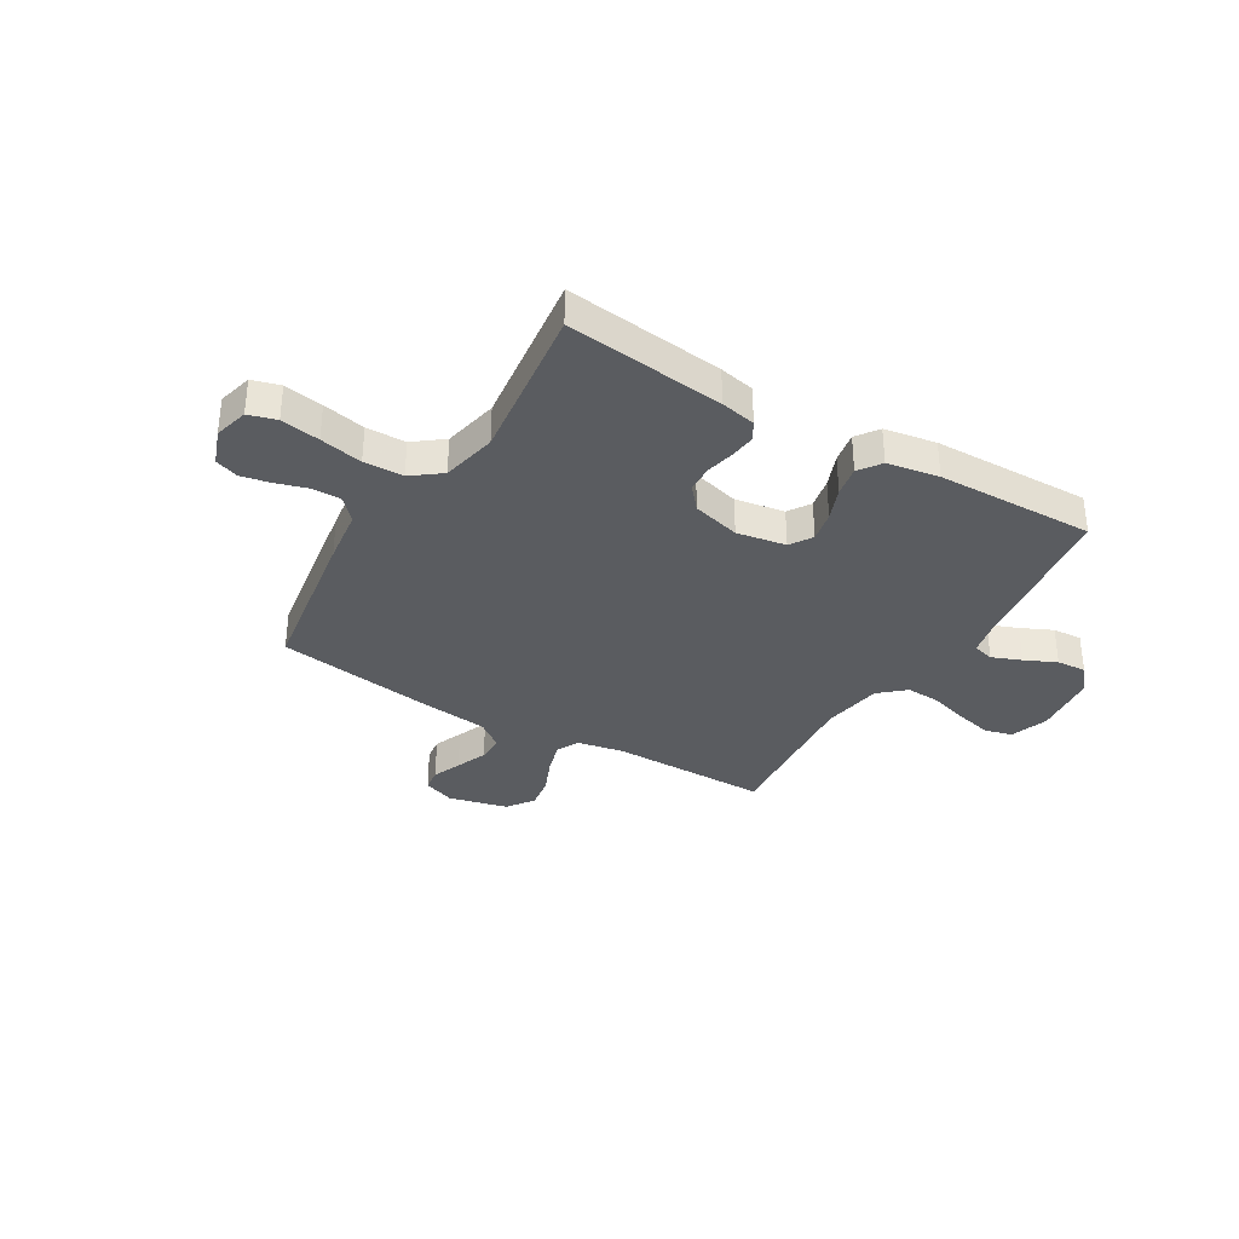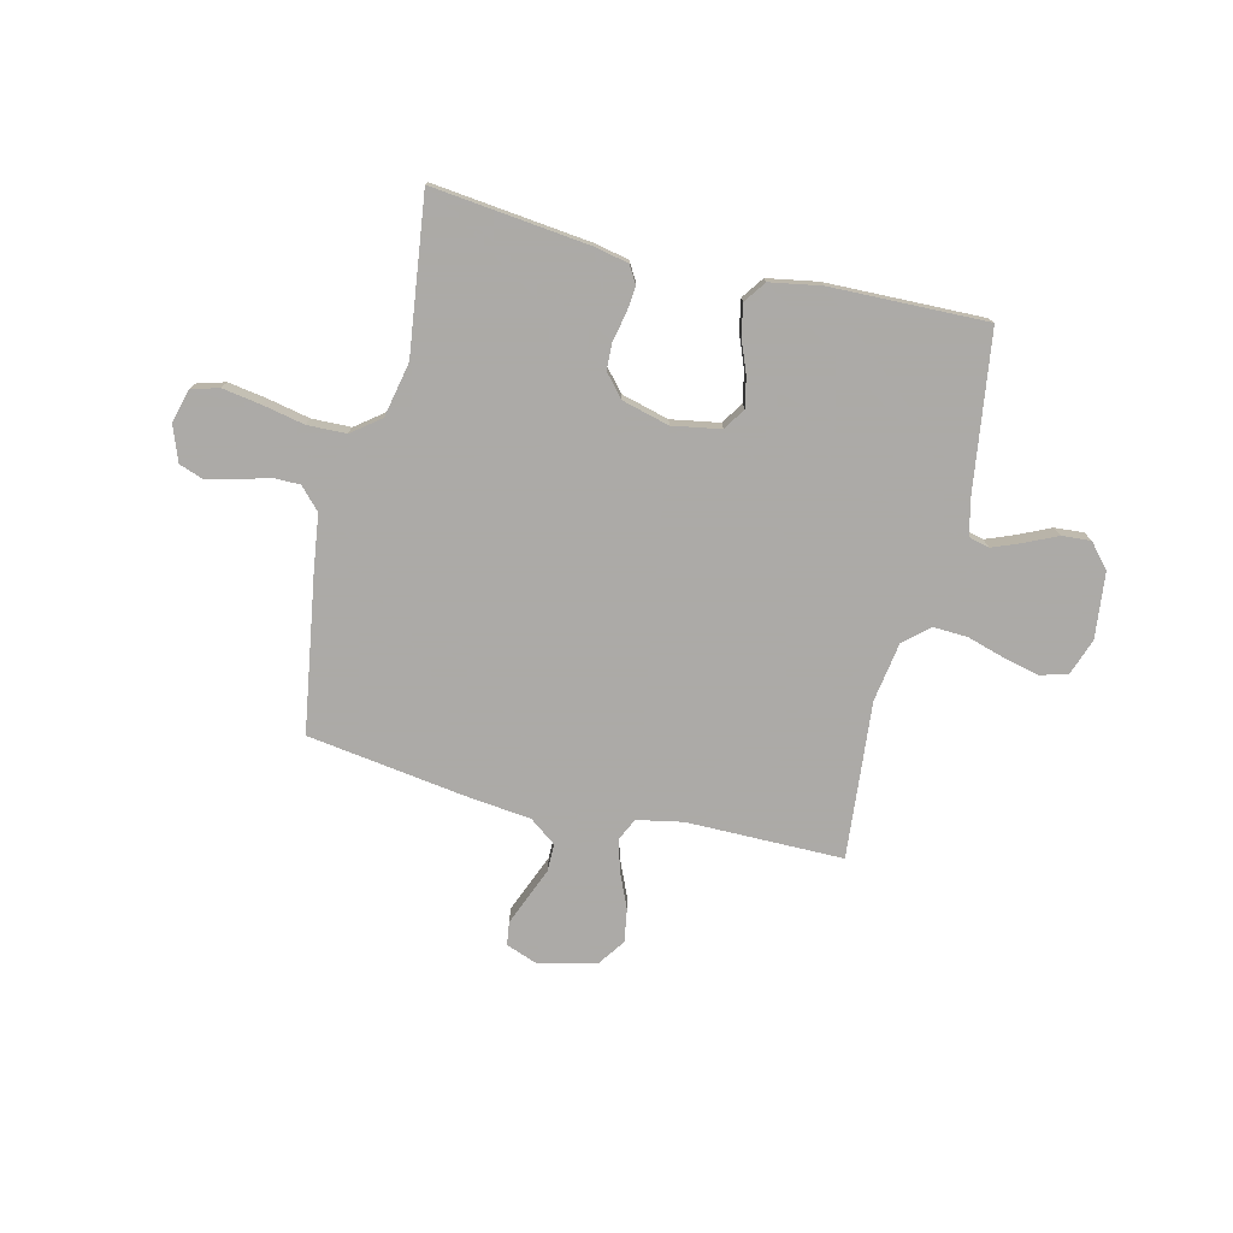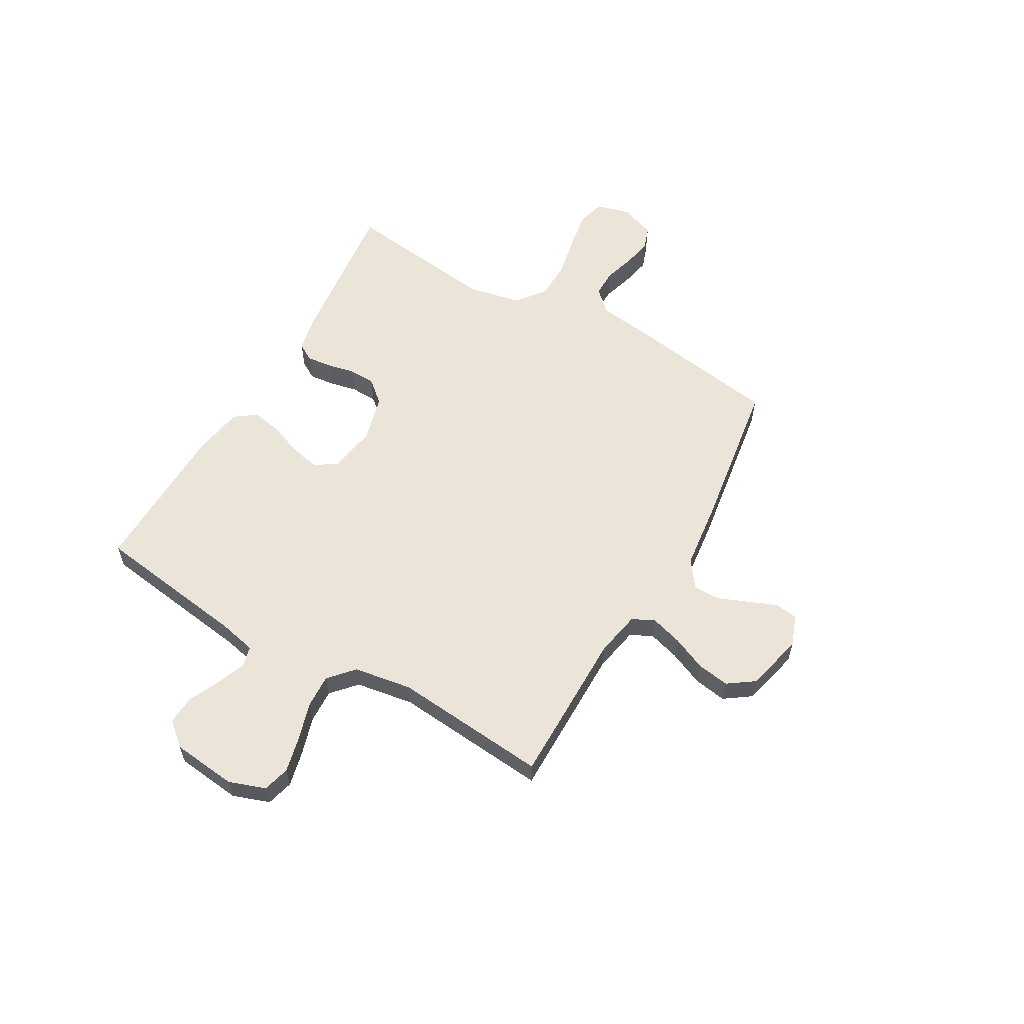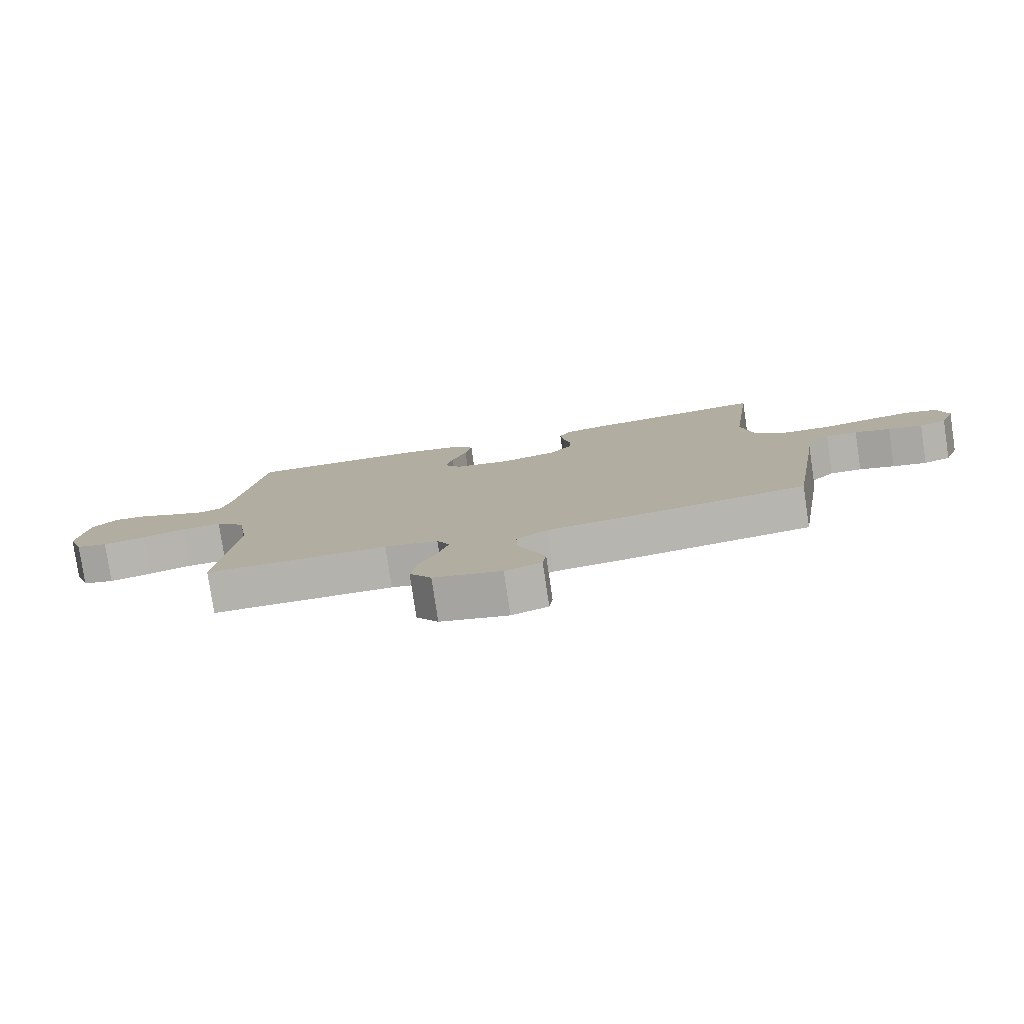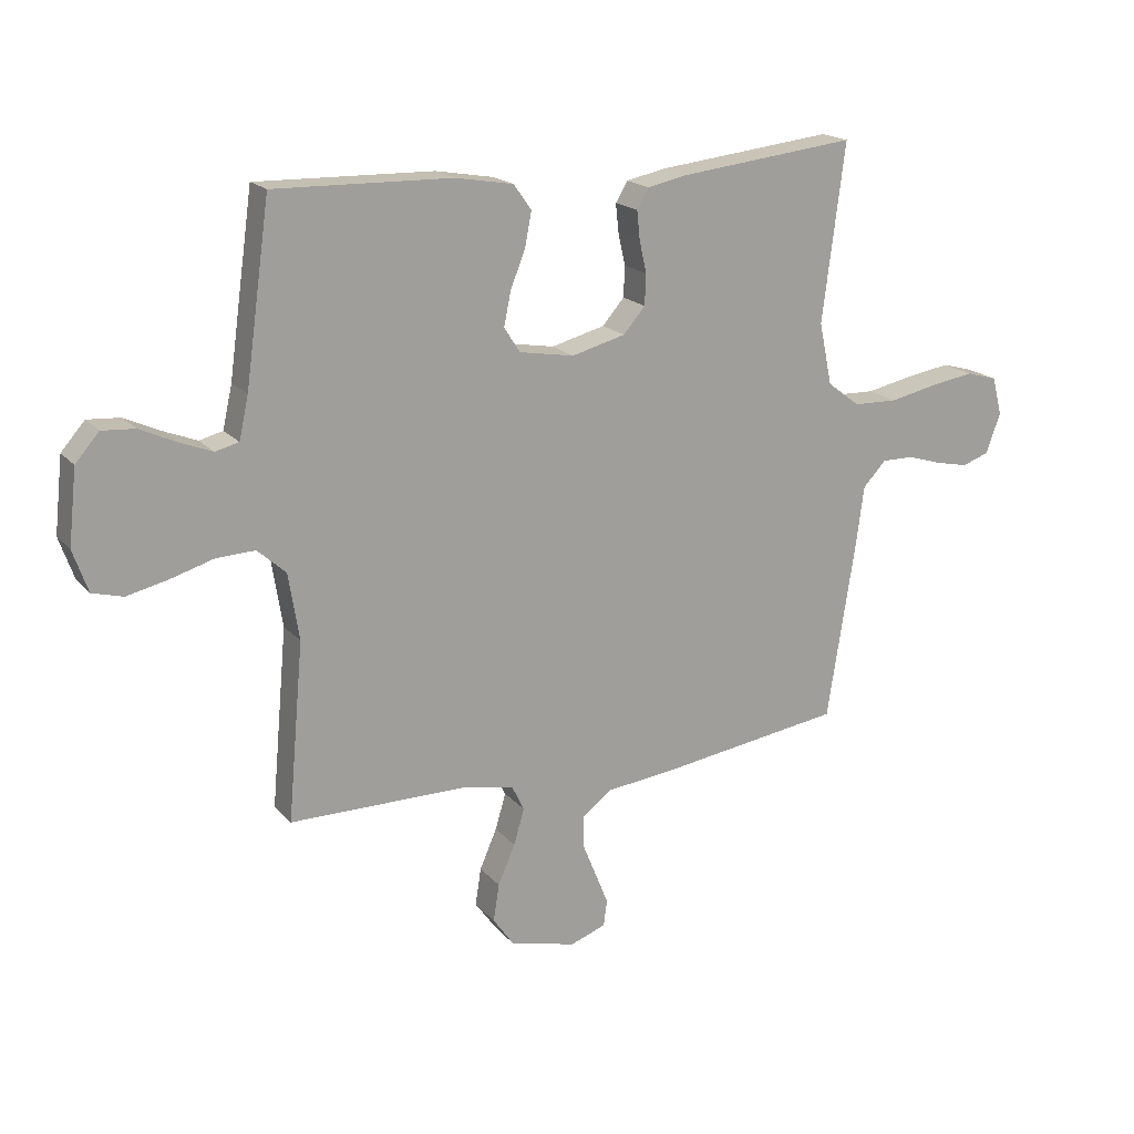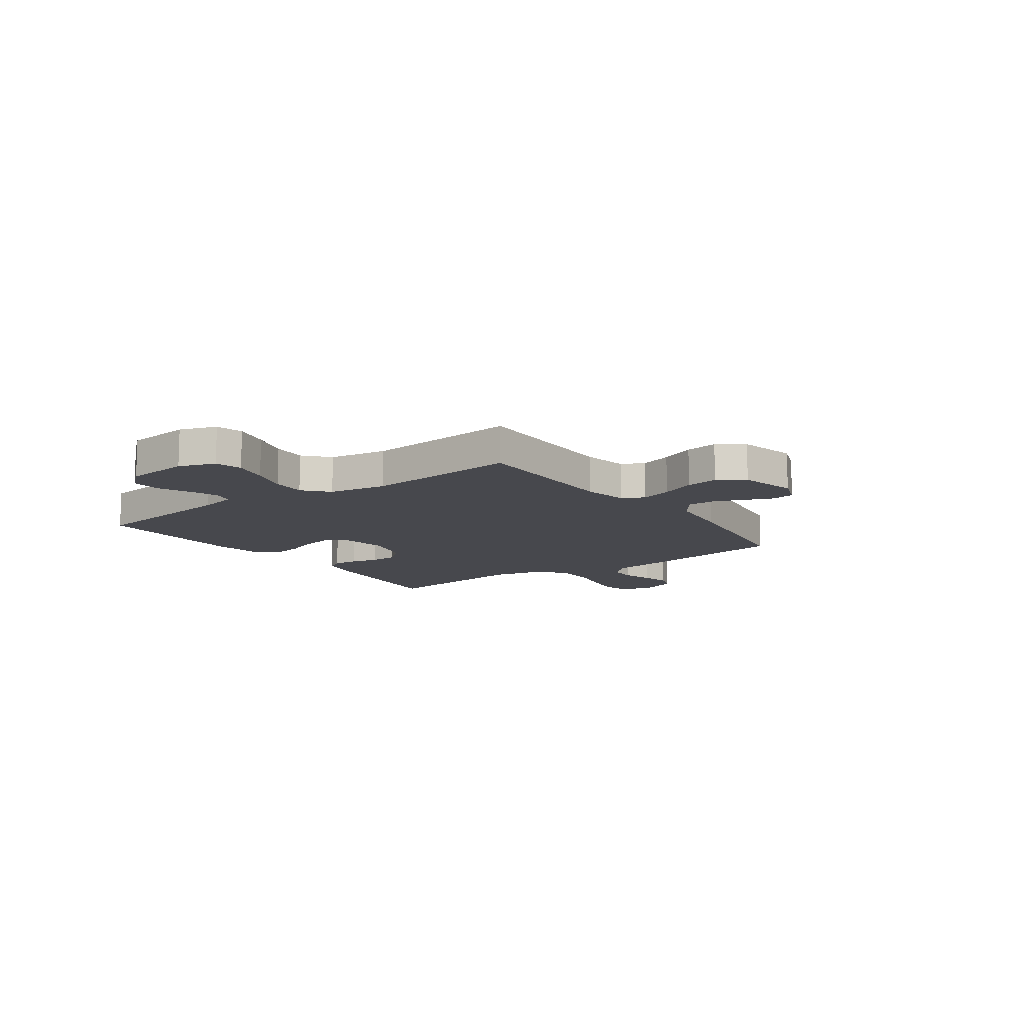
<metadata>
{"format":"obj","ext":"obj","renderer":"f3d","projection":"perspective","resolution":1024,"background":"white","views":[{"elev":-34.3,"azim":-30.9,"up":"+Y"},{"elev":-76.0,"azim":-13.5,"up":"+Y"},{"elev":58.8,"azim":119.8,"up":"+Y"},{"elev":-79.4,"azim":-171.6,"up":"+Z"},{"elev":18.4,"azim":152.6,"up":"+Z"},{"elev":-11.8,"azim":125.5,"up":"+Y"}]}
</metadata>
<code>
v 0.5 0.07 0.5
v 0.542 0.07 0.2
v 0.558 0.07 0.128
v 0.598 0.07 0.118
v 0.654 0.07 0.14
v 0.714 0.07 0.168
v 0.77 0.07 0.172
v 0.81 0.07 0.126
v 0.824 0.07 0
v 0.799 0.07 -0.071
v 0.747 0.07 -0.085
v 0.678 0.07 -0.069
v 0.605 0.07 -0.047
v 0.539 0.07 -0.044
v 0.491 0.07 -0.087
v 0.473 0.07 -0.2
v 0.5 0.07 -0.5
v 0.2 0.07 -0.5
v 0.112 0.07 -0.517
v 0.091 0.07 -0.56
v 0.109 0.07 -0.621
v 0.138 0.07 -0.688
v 0.148 0.07 -0.751
v 0.112 0.07 -0.802
v 0 0.07 -0.829
v -0.06 0.07 -0.807
v -0.066 0.07 -0.763
v -0.044 0.07 -0.708
v -0.02 0.07 -0.649
v -0.02 0.07 -0.597
v -0.071 0.07 -0.559
v -0.2 0.07 -0.544
v -0.5 0.07 -0.5
v -0.547 0.07 -0.2
v -0.561 0.07 -0.095
v -0.6 0.07 -0.054
v -0.653 0.07 -0.054
v -0.712 0.07 -0.072
v -0.769 0.07 -0.084
v -0.814 0.07 -0.068
v -0.839 0.07 0
v -0.822 0.07 0.065
v -0.769 0.07 0.08
v -0.695 0.07 0.068
v -0.614 0.07 0.051
v -0.539 0.07 0.053
v -0.484 0.07 0.095
v -0.462 0.07 0.2
v -0.5 0.07 0.5
v -0.2 0.07 0.466
v -0.133 0.07 0.452
v -0.113 0.07 0.418
v -0.118 0.07 0.37
v -0.13 0.07 0.316
v -0.128 0.07 0.264
v -0.091 0.07 0.221
v 0 0.07 0.197
v 0.093 0.07 0.213
v 0.12 0.07 0.255
v 0.108 0.07 0.313
v 0.083 0.07 0.376
v 0.072 0.07 0.434
v 0.102 0.07 0.476
v 0.2 0.07 0.493
v 0.5 0 0.5
v 0.542 0 0.2
v 0.558 0 0.128
v 0.598 0 0.118
v 0.654 0 0.14
v 0.714 0 0.168
v 0.77 0 0.172
v 0.81 0 0.126
v 0.824 0 0
v 0.799 0 -0.071
v 0.747 0 -0.085
v 0.678 0 -0.069
v 0.605 0 -0.047
v 0.539 0 -0.044
v 0.491 0 -0.087
v 0.473 0 -0.2
v 0.5 0 -0.5
v 0.2 0 -0.5
v 0.112 0 -0.517
v 0.091 0 -0.56
v 0.109 0 -0.621
v 0.138 0 -0.688
v 0.148 0 -0.751
v 0.112 0 -0.802
v 0 0 -0.829
v -0.06 0 -0.807
v -0.066 0 -0.763
v -0.044 0 -0.708
v -0.02 0 -0.649
v -0.02 0 -0.597
v -0.071 0 -0.559
v -0.2 0 -0.544
v -0.5 0 -0.5
v -0.547 0 -0.2
v -0.561 0 -0.095
v -0.6 0 -0.054
v -0.653 0 -0.054
v -0.712 0 -0.072
v -0.769 0 -0.084
v -0.814 0 -0.068
v -0.839 0 0
v -0.822 0 0.065
v -0.769 0 0.08
v -0.695 0 0.068
v -0.614 0 0.051
v -0.539 0 0.053
v -0.484 0 0.095
v -0.462 0 0.2
v -0.5 0 0.5
v -0.2 0 0.466
v -0.133 0 0.452
v -0.113 0 0.418
v -0.118 0 0.37
v -0.13 0 0.316
v -0.128 0 0.264
v -0.091 0 0.221
v 0 0 0.197
v 0.093 0 0.213
v 0.12 0 0.255
v 0.108 0 0.313
v 0.083 0 0.376
v 0.072 0 0.434
v 0.102 0 0.476
v 0.2 0 0.493
f 63 64 1 2
f 60 61 62 63
f 59 60 63 2
f 58 59 2 3
f 57 58 3 4
f 51 52 53 54
f 49 50 51 54
f 48 49 54 55
f 47 48 55 56
f 42 43 44 45
f 40 41 42 45
f 40 45 46
f 37 38 39 40
f 37 40 46
f 36 37 46 47
f 32 33 34 35
f 31 32 35
f 30 31 35 36
f 26 27 28 29
f 24 25 26 29
f 24 29 30
f 21 22 23 24
f 20 21 24 30
f 19 20 30 36
f 16 17 18
f 15 16 18 19
f 10 11 12 13
f 8 9 10 13
f 8 13 14
f 5 6 7 8
f 4 5 8 14
f 57 4 14 15
f 36 47 56 57
f 15 19 36 57
f 66 65 128 127
f 127 126 125 124
f 66 127 124 123
f 67 66 123 122
f 68 67 122 121
f 118 117 116 115
f 118 115 114 113
f 119 118 113 112
f 120 119 112 111
f 109 108 107 106
f 109 106 105 104
f 110 109 104
f 104 103 102 101
f 110 104 101
f 111 110 101 100
f 99 98 97 96
f 99 96 95
f 100 99 95 94
f 93 92 91 90
f 93 90 89 88
f 94 93 88
f 88 87 86 85
f 94 88 85 84
f 100 94 84 83
f 82 81 80
f 83 82 80 79
f 77 76 75 74
f 77 74 73 72
f 78 77 72
f 72 71 70 69
f 78 72 69 68
f 79 78 68 121
f 121 120 111 100
f 121 100 83 79
f 1 65 66 2
f 2 66 67 3
f 3 67 68 4
f 4 68 69 5
f 5 69 70 6
f 6 70 71 7
f 7 71 72 8
f 8 72 73 9
f 9 73 74 10
f 10 74 75 11
f 11 75 76 12
f 12 76 77 13
f 13 77 78 14
f 14 78 79 15
f 15 79 80 16
f 16 80 81 17
f 17 81 82 18
f 18 82 83 19
f 19 83 84 20
f 20 84 85 21
f 21 85 86 22
f 22 86 87 23
f 23 87 88 24
f 24 88 89 25
f 25 89 90 26
f 26 90 91 27
f 27 91 92 28
f 28 92 93 29
f 29 93 94 30
f 30 94 95 31
f 31 95 96 32
f 32 96 97 33
f 33 97 98 34
f 34 98 99 35
f 35 99 100 36
f 36 100 101 37
f 37 101 102 38
f 38 102 103 39
f 39 103 104 40
f 40 104 105 41
f 41 105 106 42
f 42 106 107 43
f 43 107 108 44
f 44 108 109 45
f 45 109 110 46
f 46 110 111 47
f 47 111 112 48
f 48 112 113 49
f 49 113 114 50
f 50 114 115 51
f 51 115 116 52
f 52 116 117 53
f 53 117 118 54
f 54 118 119 55
f 55 119 120 56
f 56 120 121 57
f 57 121 122 58
f 58 122 123 59
f 59 123 124 60
f 60 124 125 61
f 61 125 126 62
f 62 126 127 63
f 63 127 128 64
f 64 128 65 1

</code>
